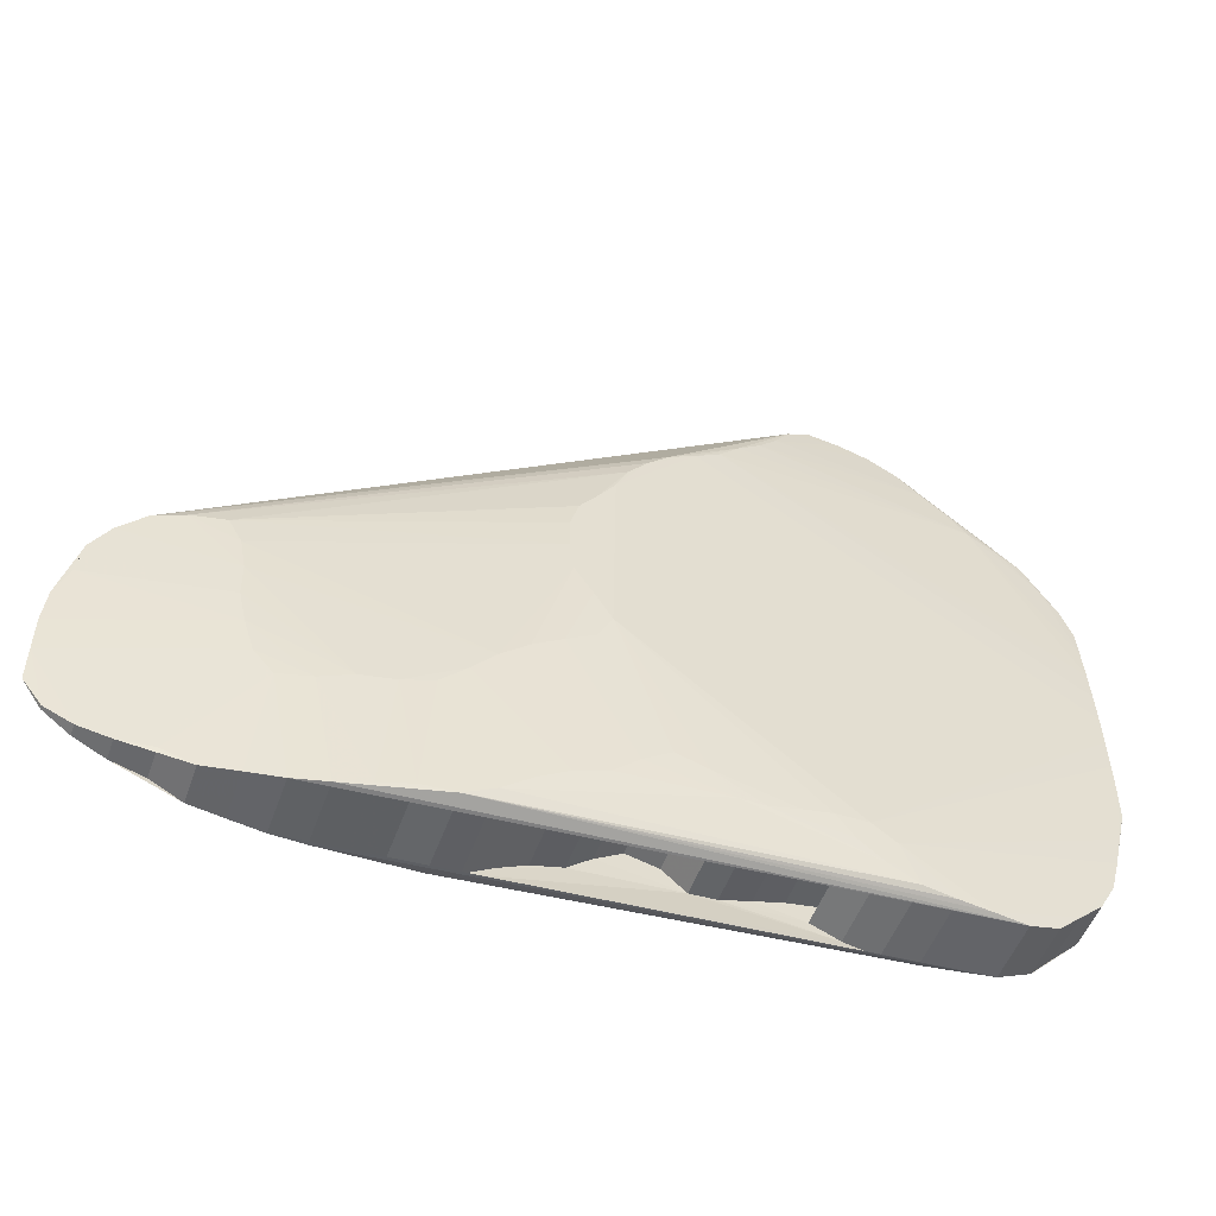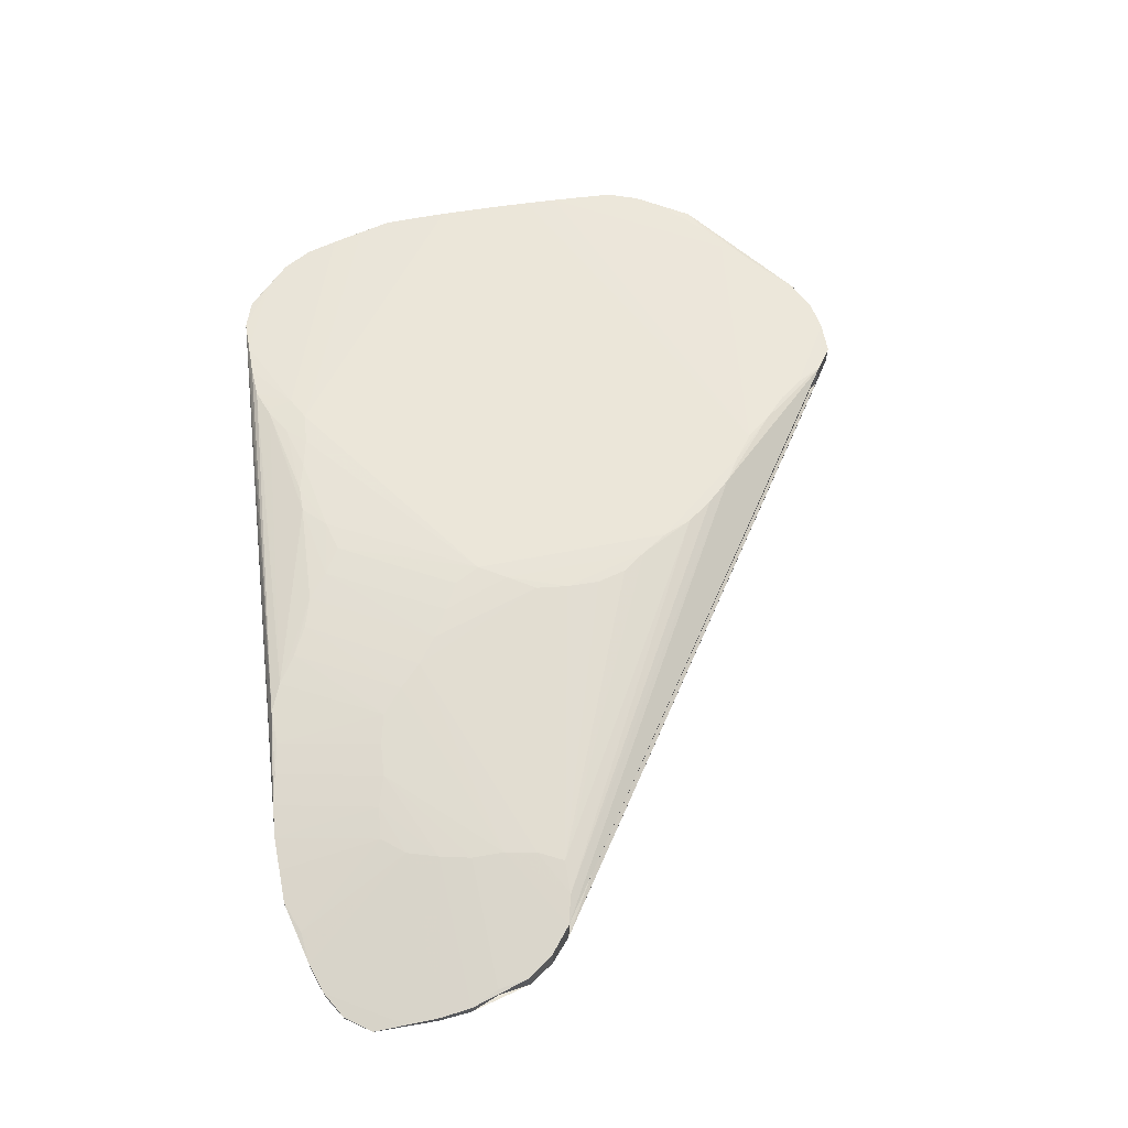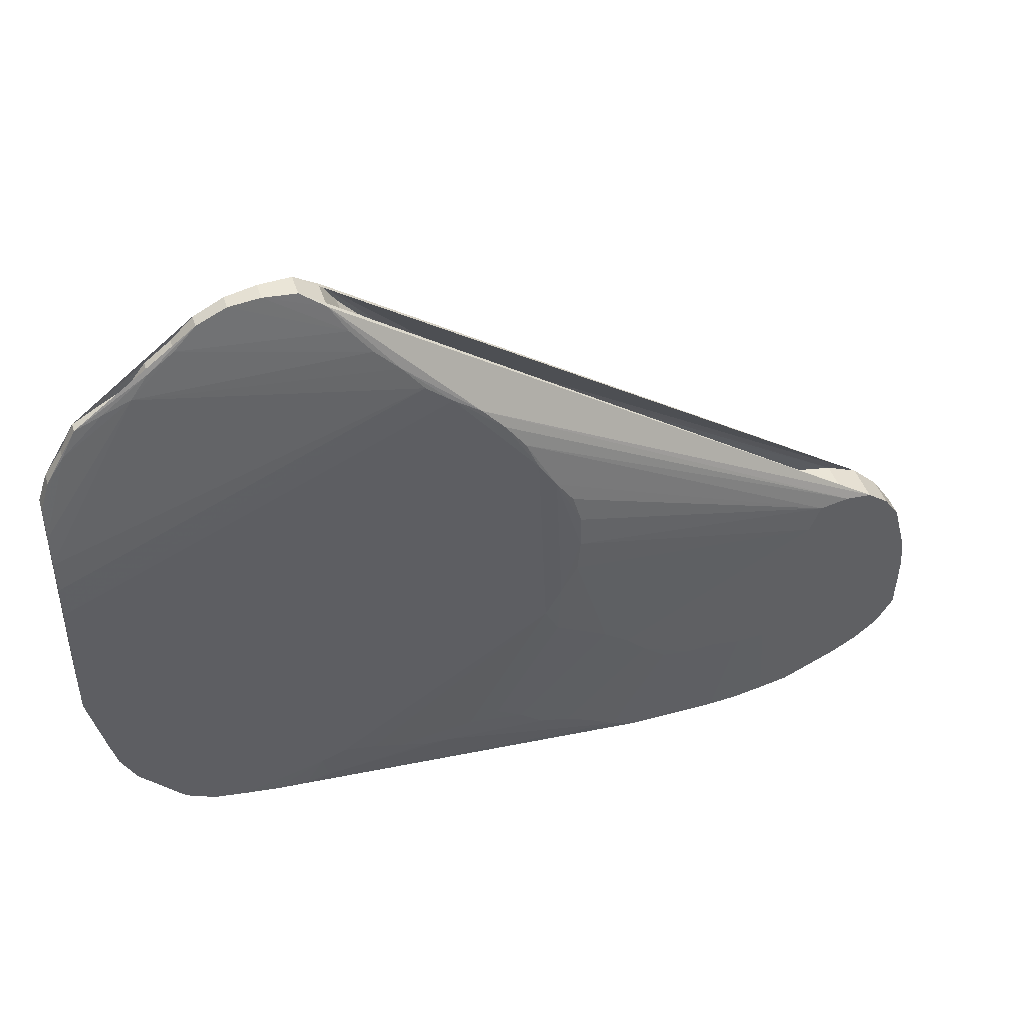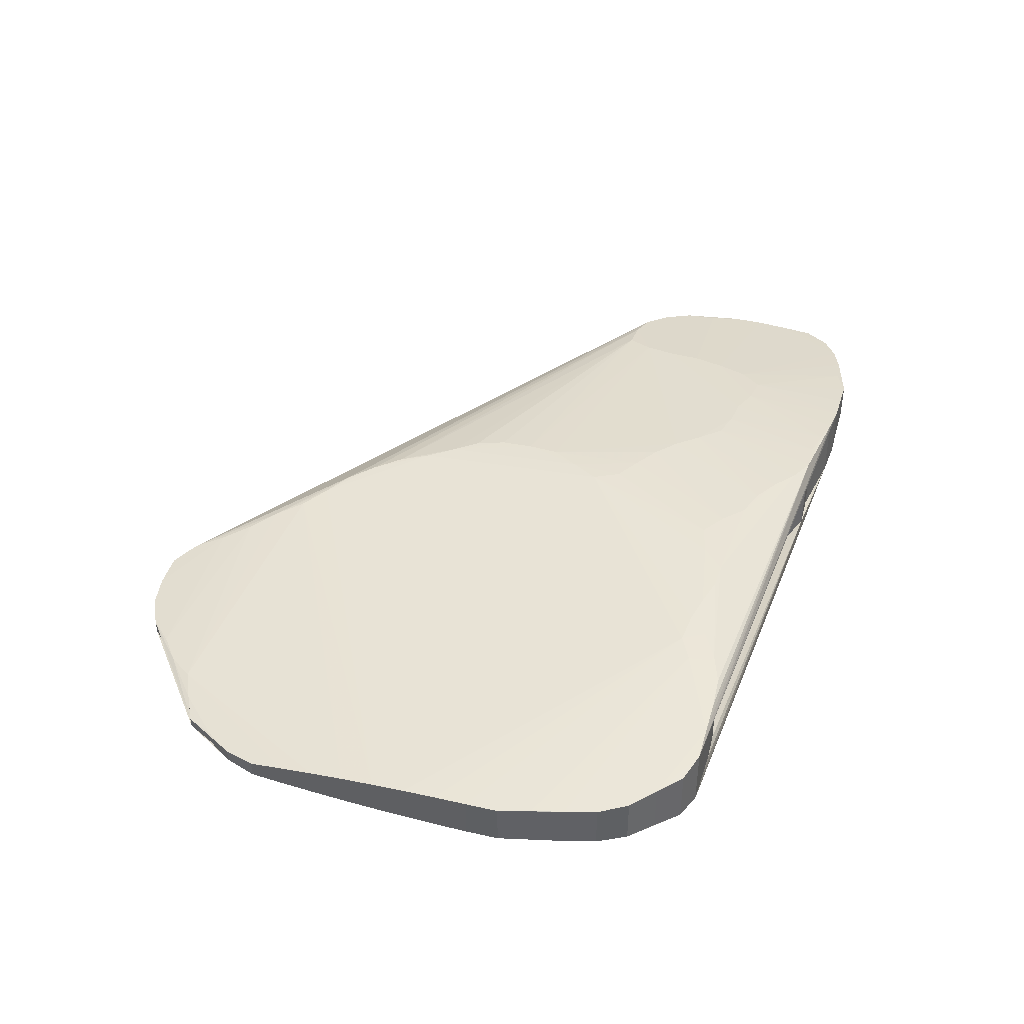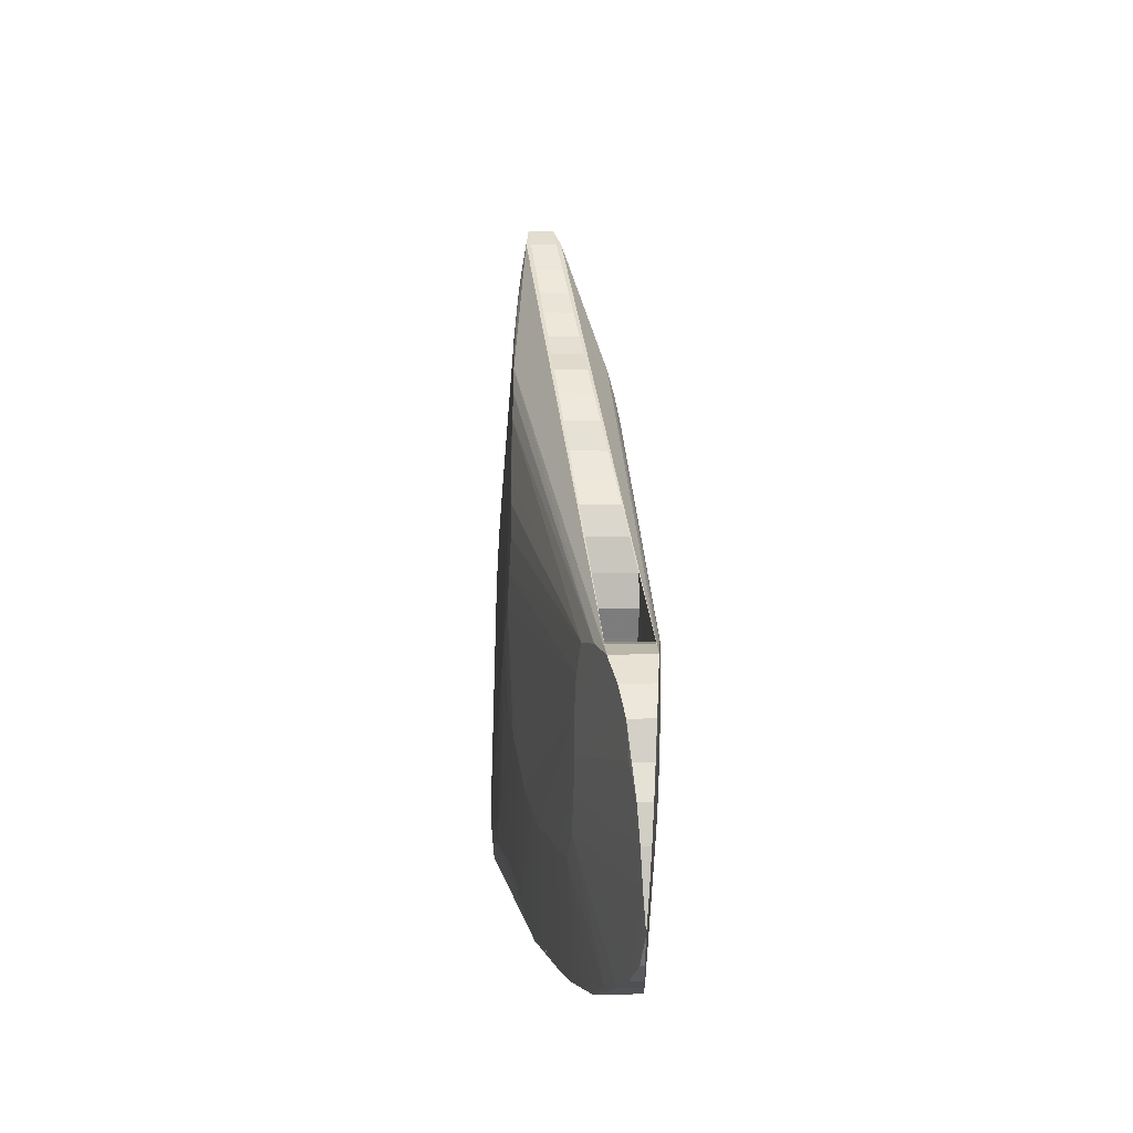
<metadata>
{"format":"obj","ext":"obj","renderer":"f3d","projection":"perspective","resolution":1024,"background":"white","views":[{"elev":-51.3,"azim":160.6,"up":"+Y"},{"elev":63.6,"azim":79.3,"up":"+Z"},{"elev":43.9,"azim":-17.4,"up":"+Y"},{"elev":40.6,"azim":-73.6,"up":"+Z"},{"elev":-0.5,"azim":82.7,"up":"+Y"}]}
</metadata>
<code>
v 200 87 16.03
v 191.5 82.03 14.96
v 181.8 78.6 13.78
v 171.4 78 12.64
v 161 77.99 11.39
v 150.5 77.97 9.984
v 141.1 81.06 8.861
v 134 88.03 8.299
v 126.3 95.18 7.496
v 121.2 104.2 7.13
v 118.4 114.3 7.09
v 115.9 124.4 6.945
v 113.2 134.5 6.612
v 113 145 6.618
v 113 155.4 6.498
v 113 165.9 6.228
v 113 176.3 5.801
v 113 186.8 5.219
v 113 197.2 4.483
v 113 207.7 3.589
v 113 218.2 2.543
v 116.2 228 2.03
v 121.9 236.6 1.99
v 126.5 245.6 1.56
v 135.1 250 2.361
v 144.2 254.2 3.119
v 149.9 262.1 2.667
v 158.3 268.6 2.682
v 165.4 276 2.217
v 174.9 280.6 2.399
v 184.9 282.2 3.082
v 195.4 282 4.019
v 203.2 276.6 5.633
v 208.6 267.7 7.61
v 215.1 259.7 9.348
v 222.8 252.6 10.83
v 229.6 244.4 12.3
v 237.8 238.3 13.36
v 246.5 232.6 14.21
v 253.6 225 15.15
v 260.1 216.5 16.03
v 264.1 207.2 16.88
v 269.8 198.5 17.49
v 275.3 190.9 17.88
v 278 181.5 18.37
v 278 171 18.87
v 276.9 160.8 19.26
v 271.4 151.9 19.62
v 266 143 19.82
v 270.4 134.8 19.67
v 279 130 19.3
v 287.9 124.8 18.77
v 296.1 118.5 18.1
v 303.1 111.3 17.33
v 310.9 104.4 16.37
v 320.4 102 15.34
v 330.8 101.2 14.19
v 340.5 98.11 12.82
v 350.7 97.01 11.38
v 356.6 104.3 10.94
v 359.7 114.3 10.93
v 362 124.3 10.9
v 362.2 134.8 11.06
v 364 144.9 10.8
v 368 153.1 10.06
v 378.5 153 8.231
v 387.9 150.6 6.5
v 395.8 143.9 4.96
v 401.4 135.7 3.745
v 403 125.5 3.231
v 406.9 116.3 2.085
v 408 106.1 1.397
v 408 95.68 0.7733
v 408 85.23 0
v 402 77.04 0.6029
v 393.7 72.09 1.87
v 384.2 68.89 3.414
v 374 67.9 5.186
v 364.3 63.99 6.394
v 353.8 64 8.012
v 343.4 64 9.473
v 333 65 10.88
v 323.2 67 12.18
v 313.2 69.01 13.36
v 302.6 68.7 14.19
v 293.5 72.67 15.22
v 284.8 78.58 16.26
v 275.6 83.51 17.08
v 265.8 86.45 17.61
v 258.1 92.89 18.22
v 249.6 98.12 18.61
v 239.7 95.57 18.36
v 232.6 88.43 17.71
v 224.4 88.56 17.47
v 215 90.99 17.24
v 205.8 93.07 16.87
v 195.7 94 16.22
v 187.9 89.94 15.29
v 189.4 82.48 14.82
v 200 87 16.03
v 200 87 -16.03
v 191.5 82.03 -14.96
v 181.8 78.6 -13.78
v 171.4 78 -12.64
v 161 77.99 -11.39
v 150.5 77.97 -9.984
v 141.1 81.06 -8.861
v 134 88.03 -8.299
v 126.3 95.18 -7.496
v 121.2 104.2 -7.13
v 118.4 114.3 -7.09
v 115.9 124.4 -6.945
v 113.2 134.5 -6.612
v 113 145 -6.618
v 113 155.4 -6.498
v 113 165.9 -6.228
v 113 176.3 -5.801
v 113 186.8 -5.219
v 113 197.2 -4.483
v 113 207.7 -3.589
v 113 218.2 -2.543
v 116.2 228 -2.03
v 121.9 236.6 -1.99
v 126.5 245.6 -1.56
v 135.1 250 -2.361
v 144.2 254.2 -3.119
v 149.9 262.1 -2.667
v 158.3 268.6 -2.682
v 165.4 276 -2.217
v 174.9 280.6 -2.399
v 184.9 282.2 -3.082
v 195.4 282 -4.019
v 203.2 276.6 -5.633
v 208.6 267.7 -7.61
v 215.1 259.7 -9.348
v 222.8 252.6 -10.83
v 229.6 244.4 -12.3
v 237.8 238.3 -13.36
v 246.5 232.6 -14.21
v 253.6 225 -15.15
v 260.1 216.5 -16.03
v 264.1 207.2 -16.88
v 269.8 198.5 -17.49
v 275.3 190.9 -17.88
v 278 181.5 -18.37
v 278 171 -18.87
v 276.9 160.8 -19.26
v 271.4 151.9 -19.62
v 266 143 -19.82
v 270.4 134.8 -19.67
v 279 130 -19.3
v 287.9 124.8 -18.77
v 296.1 118.5 -18.1
v 303.1 111.3 -17.33
v 310.9 104.4 -16.37
v 320.4 102 -15.34
v 330.8 101.2 -14.19
v 340.5 98.11 -12.82
v 350.7 97.01 -11.38
v 356.6 104.3 -10.94
v 359.7 114.3 -10.93
v 362 124.3 -10.9
v 362.2 134.8 -11.06
v 364 144.9 -10.8
v 368 153.1 -10.06
v 378.5 153 -8.231
v 387.9 150.6 -6.5
v 395.8 143.9 -4.96
v 401.4 135.7 -3.745
v 403 125.5 -3.231
v 406.9 116.3 -2.085
v 408 106.1 -1.397
v 408 95.68 -0.7733
v 408 85.23 0
v 402 77.04 -0.6029
v 393.7 72.09 -1.87
v 384.2 68.89 -3.414
v 374 67.9 -5.186
v 364.3 63.99 -6.394
v 353.8 64 -8.012
v 343.4 64 -9.473
v 333 65 -10.88
v 323.2 67 -12.18
v 313.2 69.01 -13.36
v 302.6 68.7 -14.19
v 293.5 72.67 -15.22
v 284.8 78.58 -16.26
v 275.6 83.51 -17.08
v 265.8 86.45 -17.61
v 258.1 92.89 -18.22
v 249.6 98.12 -18.61
v 239.7 95.57 -18.36
v 232.6 88.43 -17.71
v 224.4 88.56 -17.47
v 215 90.99 -17.24
v 205.8 93.07 -16.87
v 195.7 94 -16.22
v 187.9 89.94 -15.29
v 189.4 82.48 -14.82
v 200 87 -16.03
f 22 21 20
f 23 22 20
f 22 23 24
f 26 23 20
f 23 25 24
f 26 25 23
f 20 16 15
f 34 31 30
f 16 97 15
f 12 97 98
f 29 34 30
f 12 98 11
f 12 11 13
f 9 10 8
f 10 11 8
f 98 8 11
f 9 8 7
f 7 8 6
f 46 47 48
f 48 47 51
f 31 33 32
f 34 33 31
f 12 13 14
f 12 14 97
f 15 97 14
f 86 3 2
f 4 98 3
f 86 2 93
f 6 82 81
f 58 81 82
f 6 85 82
f 4 3 85
f 86 85 3
f 77 78 79
f 29 28 34
f 35 28 26
f 28 35 34
f 6 8 5
f 98 5 8
f 4 5 98
f 6 5 85
f 4 85 5
f 64 65 46
f 47 64 46
f 88 87 54
f 96 97 49
f 47 52 51
f 54 56 63
f 56 57 63
f 57 62 63
f 62 68 63
f 65 45 46
f 44 45 65
f 33 67 32
f 68 67 63
f 16 17 97
f 97 17 38
f 20 17 16
f 20 18 17
f 37 38 17
f 37 17 18
f 39 38 40
f 39 67 33
f 19 26 20
f 20 19 18
f 19 37 26
f 37 18 19
f 37 36 26
f 36 35 26
f 38 36 37
f 39 36 38
f 36 39 33
f 36 33 34
f 35 36 34
f 98 2 99
f 98 99 3
f 2 3 99
f 96 49 92
f 91 92 49
f 2 94 93
f 93 94 92
f 80 81 79
f 73 75 74
f 73 76 75
f 27 25 26
f 28 27 26
f 25 27 24
f 27 29 24
f 27 28 29
f 91 50 51
f 91 49 50
f 48 51 50
f 48 50 49
f 53 88 54
f 53 52 88
f 53 54 63
f 64 53 63
f 53 64 47
f 52 53 47
f 91 51 90
f 51 52 90
f 91 90 92
f 93 92 90
f 55 56 54
f 55 87 86
f 87 55 54
f 86 55 85
f 84 55 85
f 55 84 56
f 69 62 70
f 62 69 68
f 71 69 70
f 43 44 65
f 41 43 65
f 46 48 43
f 48 49 43
f 46 43 45
f 43 45 44
f 41 66 40
f 66 41 65
f 66 39 40
f 39 66 67
f 64 66 65
f 66 64 63
f 67 66 63
f 2 100 94
f 96 100 97
f 98 97 100
f 98 100 2
f 60 73 72
f 60 78 77
f 60 77 76
f 73 60 76
f 52 89 88
f 52 89 90
f 93 90 89
f 89 87 88
f 86 93 89
f 86 89 87
f 82 85 83
f 83 84 85
f 83 82 58
f 57 83 58
f 56 83 57
f 84 83 56
f 49 42 43
f 42 43 41
f 97 38 42
f 97 42 49
f 38 42 40
f 42 41 40
f 96 95 100
f 94 100 95
f 96 92 95
f 92 94 95
f 61 60 72
f 71 61 72
f 61 62 57
f 62 61 70
f 61 71 70
f 61 57 58
f 60 61 58
f 78 59 79
f 60 59 78
f 59 80 79
f 59 60 58
f 81 59 58
f 80 59 81
f 120 121 122
f 120 122 123
f 122 123 124
f 120 123 126
f 123 125 124
f 126 125 123
f 115 116 120
f 134 131 130
f 115 197 116
f 198 197 112
f 129 134 130
f 111 198 112
f 113 111 112
f 108 110 109
f 108 111 110
f 111 108 198
f 107 108 109
f 106 108 107
f 148 147 146
f 151 147 148
f 131 133 132
f 134 133 131
f 114 113 112
f 197 114 112
f 114 197 115
f 102 103 186
f 103 198 104
f 193 102 186
f 181 182 106
f 182 181 158
f 182 185 106
f 185 103 104
f 103 185 186
f 177 178 179
f 129 128 134
f 126 128 135
f 134 135 128
f 105 108 106
f 108 105 198
f 198 105 104
f 185 105 106
f 105 185 104
f 146 165 164
f 146 164 147
f 154 187 188
f 149 197 196
f 151 152 147
f 163 156 154
f 156 157 163
f 157 162 163
f 162 168 163
f 146 145 165
f 144 145 165
f 132 167 133
f 168 167 163
f 197 117 116
f 138 117 197
f 116 117 120
f 117 118 120
f 117 138 137
f 118 117 137
f 139 138 140
f 133 167 139
f 120 126 119
f 118 119 120
f 126 137 119
f 119 118 137
f 126 136 137
f 126 135 136
f 137 136 138
f 138 136 139
f 133 139 136
f 134 133 136
f 134 136 135
f 198 102 199
f 103 199 198
f 199 103 102
f 192 149 196
f 149 192 191
f 193 194 102
f 192 194 193
f 180 181 179
f 174 175 173
f 173 176 175
f 127 125 126
f 126 127 128
f 125 127 124
f 127 129 124
f 127 128 129
f 151 150 191
f 150 149 191
f 150 151 148
f 149 150 148
f 154 188 153
f 188 152 153
f 163 154 153
f 163 153 164
f 147 164 153
f 147 153 152
f 190 151 191
f 151 152 190
f 192 190 191
f 193 192 190
f 154 156 155
f 155 187 186
f 187 155 154
f 185 155 186
f 184 155 185
f 156 184 155
f 169 162 170
f 162 169 168
f 171 169 170
f 165 144 143
f 165 143 141
f 143 148 146
f 143 149 148
f 145 143 146
f 143 145 144
f 140 166 141
f 165 141 166
f 140 139 166
f 167 166 139
f 165 166 164
f 163 164 166
f 163 166 167
f 194 200 102
f 197 200 196
f 200 197 198
f 102 200 198
f 160 173 172
f 160 178 177
f 160 177 176
f 173 160 176
f 188 189 152
f 152 189 190
f 193 190 189
f 188 187 189
f 186 193 189
f 186 189 187
f 183 185 182
f 183 184 185
f 183 182 158
f 157 183 158
f 156 183 157
f 184 183 156
f 143 142 149
f 141 143 142
f 142 138 197
f 149 142 197
f 138 142 140
f 140 141 142
f 200 195 196
f 195 200 194
f 195 192 196
f 195 194 192
f 161 160 172
f 171 161 172
f 161 162 157
f 162 161 170
f 161 171 170
f 161 157 158
f 160 161 158
f 178 159 179
f 160 159 178
f 159 180 179
f 159 160 158
f 181 159 158
f 180 159 181
f 102 2 1
f 101 102 1
f 103 3 2
f 102 103 2
f 104 4 3
f 103 104 3
f 105 5 4
f 104 105 4
f 106 6 5
f 105 106 5
f 107 7 6
f 106 107 6
f 108 8 7
f 107 108 7
f 109 9 8
f 108 109 8
f 110 10 9
f 109 110 9
f 10 11 111
f 10 111 110
f 11 12 112
f 11 112 111
f 113 13 12
f 112 113 12
f 114 14 13
f 113 114 13
f 115 15 14
f 114 115 14
f 15 16 116
f 15 116 115
f 16 17 117
f 16 117 116
f 17 18 118
f 17 118 117
f 18 19 119
f 18 119 118
f 19 20 120
f 19 120 119
f 20 21 121
f 20 121 120
f 21 22 122
f 21 122 121
f 22 23 123
f 22 123 122
f 124 24 23
f 23 124 123
f 24 25 125
f 124 125 24
f 25 26 126
f 25 126 125
f 127 27 26
f 26 127 126
f 27 28 128
f 127 128 27
f 129 29 28
f 28 129 128
f 130 30 29
f 129 130 29
f 30 31 131
f 130 131 30
f 31 32 132
f 31 132 131
f 133 33 32
f 132 133 32
f 134 34 33
f 133 134 33
f 34 35 135
f 34 135 134
f 35 36 136
f 35 136 135
f 36 37 137
f 36 137 136
f 138 38 37
f 37 138 137
f 139 39 38
f 138 139 38
f 39 40 140
f 139 140 39
f 40 41 141
f 40 141 140
f 41 42 142
f 41 142 141
f 143 43 42
f 42 143 142
f 144 44 43
f 143 144 43
f 44 45 145
f 144 145 44
f 146 46 45
f 145 146 45
f 147 47 46
f 146 147 46
f 148 48 47
f 147 148 47
f 149 49 48
f 148 149 48
f 49 50 150
f 149 150 49
f 50 51 151
f 50 151 150
f 51 52 152
f 51 152 151
f 153 53 52
f 152 153 52
f 154 54 53
f 153 154 53
f 155 55 54
f 154 155 54
f 156 56 55
f 155 156 55
f 157 57 56
f 56 157 156
f 158 58 57
f 157 158 57
f 159 59 58
f 158 159 58
f 160 60 59
f 59 160 159
f 161 61 60
f 160 161 60
f 162 62 61
f 161 162 61
f 62 63 163
f 162 163 62
f 63 64 164
f 63 164 163
f 64 65 165
f 64 165 164
f 166 66 65
f 165 166 65
f 167 67 66
f 166 167 66
f 168 68 67
f 167 168 67
f 169 69 68
f 168 169 68
f 69 70 170
f 169 170 69
f 171 71 70
f 70 171 170
f 71 72 172
f 171 172 71
f 72 73 173
f 72 173 172
f 73 74 174
f 73 174 173
f 74 75 175
f 74 175 174
f 75 76 176
f 175 176 75
f 76 77 177
f 176 177 76
f 77 78 178
f 177 178 77
f 78 79 179
f 178 179 78
f 180 80 79
f 179 180 79
f 80 81 181
f 180 181 80
f 81 82 182
f 81 182 181
f 82 83 183
f 82 183 182
f 83 84 184
f 183 184 83
f 84 85 185
f 84 185 184
f 85 86 186
f 85 186 185
f 86 87 187
f 86 187 186
f 87 88 188
f 87 188 187
f 88 89 189
f 88 189 188
f 89 90 190
f 189 190 89
f 90 91 191
f 90 191 190
f 192 92 91
f 191 192 91
f 193 93 92
f 192 193 92
f 194 94 93
f 193 194 93
f 94 95 195
f 94 195 194
f 196 96 95
f 195 196 95
f 197 97 96
f 196 197 96
f 198 98 97
f 197 198 97
f 199 99 98
f 198 199 98
f 200 100 99
f 199 200 99
f 101 1 100
f 200 101 100

</code>
